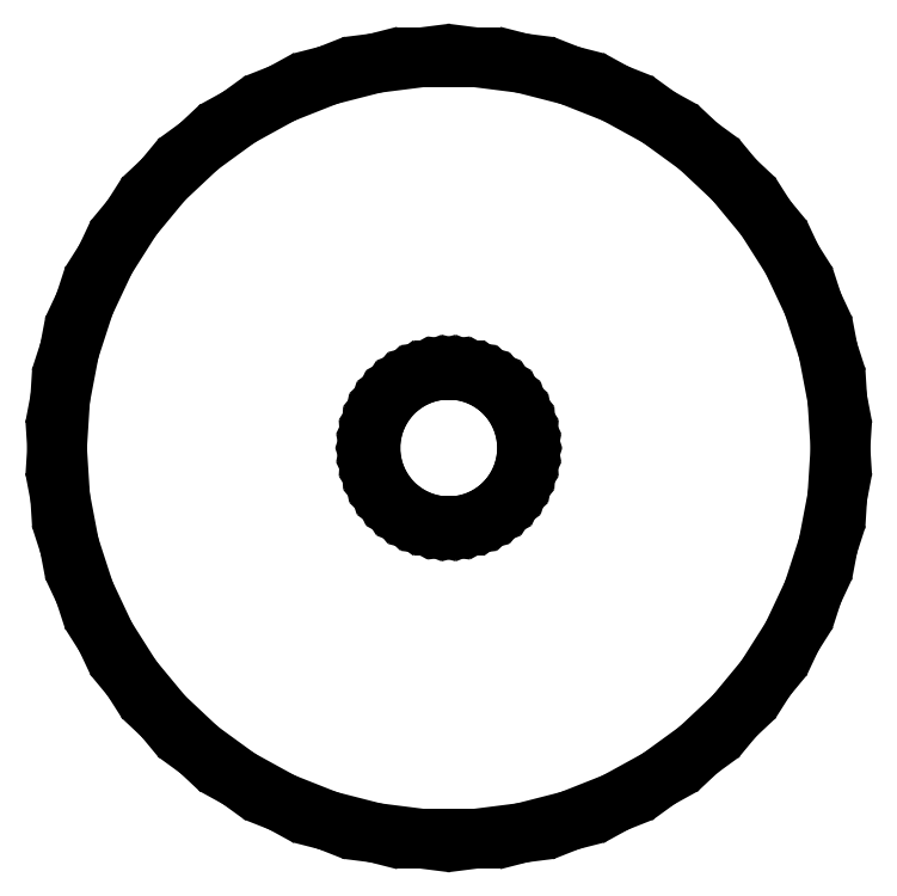
<metadata>
{"format":"dxf","ext":"dxf","renderer":"ezdxf+matplotlib","layout":"modelspace","background":"white","min_lineweight":24,"dpi":150}
</metadata>
<code>
0
SECTION
2
ENTITIES
0
LINE
8
0
10
4.685
20
-24.56
11
7.725
21
-23.78
0
LINE
8
0
10
7.725
20
-23.78
11
10.64
21
-22.62
0
LINE
8
0
10
10.64
20
-22.62
11
13.4
21
-21.11
0
LINE
8
0
10
13.4
20
-21.11
11
15.94
21
-19.26
0
LINE
8
0
10
15.94
20
-19.26
11
18.22
21
-17.11
0
LINE
8
0
10
18.22
20
-17.11
11
20.23
21
-14.69
0
LINE
8
0
10
20.23
20
-14.69
11
21.91
21
-12.04
0
LINE
8
0
10
21.91
20
-12.04
11
23.24
21
-9.203
0
LINE
8
0
10
23.24
20
-9.203
11
24.21
21
-6.217
0
LINE
8
0
10
24.21
20
-6.217
11
24.8
21
-3.133
0
LINE
8
0
10
24.8
20
-3.133
11
25
21
0
0
LINE
8
0
10
25
20
0
11
24.8
21
3.133
0
LINE
8
0
10
24.8
20
3.133
11
24.21
21
6.217
0
LINE
8
0
10
24.21
20
6.217
11
23.24
21
9.203
0
LINE
8
0
10
23.24
20
9.203
11
21.91
21
12.04
0
LINE
8
0
10
21.91
20
12.04
11
20.23
21
14.69
0
LINE
8
0
10
20.23
20
14.69
11
18.22
21
17.11
0
LINE
8
0
10
18.22
20
17.11
11
15.94
21
19.26
0
LINE
8
0
10
15.94
20
19.26
11
13.4
21
21.11
0
LINE
8
0
10
13.4
20
21.11
11
10.64
21
22.62
0
LINE
8
0
10
10.64
20
22.62
11
7.725
21
23.78
0
LINE
8
0
10
7.725
20
23.78
11
4.685
21
24.56
0
LINE
8
0
10
4.685
20
24.56
11
1.57
21
24.95
0
LINE
8
0
10
1.57
20
24.95
11
-1.57
21
24.95
0
LINE
8
0
10
-1.57
20
24.95
11
-4.685
21
24.56
0
LINE
8
0
10
-4.685
20
24.56
11
-7.725
21
23.78
0
LINE
8
0
10
-7.725
20
23.78
11
-10.64
21
22.62
0
LINE
8
0
10
-10.64
20
22.62
11
-13.4
21
21.11
0
LINE
8
0
10
-13.4
20
21.11
11
-15.94
21
19.26
0
LINE
8
0
10
-15.94
20
19.26
11
-18.22
21
17.11
0
LINE
8
0
10
-18.22
20
17.11
11
-20.23
21
14.69
0
LINE
8
0
10
-20.23
20
14.69
11
-21.91
21
12.04
0
LINE
8
0
10
-21.91
20
12.04
11
-23.24
21
9.203
0
LINE
8
0
10
-23.24
20
9.203
11
-24.21
21
6.217
0
LINE
8
0
10
-24.21
20
6.217
11
-24.8
21
3.133
0
LINE
8
0
10
-24.8
20
3.133
11
-25
21
0
0
LINE
8
0
10
-25
20
0
11
-24.8
21
-3.133
0
LINE
8
0
10
-24.8
20
-3.133
11
-24.21
21
-6.217
0
LINE
8
0
10
-24.21
20
-6.217
11
-23.24
21
-9.203
0
LINE
8
0
10
-23.24
20
-9.203
11
-21.91
21
-12.04
0
LINE
8
0
10
-21.91
20
-12.04
11
-20.23
21
-14.69
0
LINE
8
0
10
-20.23
20
-14.69
11
-18.22
21
-17.11
0
LINE
8
0
10
-18.22
20
-17.11
11
-15.94
21
-19.26
0
LINE
8
0
10
-15.94
20
-19.26
11
-13.4
21
-21.11
0
LINE
8
0
10
-13.4
20
-21.11
11
-10.64
21
-22.62
0
LINE
8
0
10
-10.64
20
-22.62
11
-7.725
21
-23.78
0
LINE
8
0
10
-7.725
20
-23.78
11
-4.685
21
-24.56
0
LINE
8
0
10
-4.685
20
-24.56
11
-1.57
21
-24.95
0
LINE
8
0
10
-1.57
20
-24.95
11
1.57
21
-24.95
0
LINE
8
0
10
1.57
20
-24.95
11
4.685
21
-24.56
0
LINE
8
0
10
-0.314
20
-4.99
11
-0.9369
21
-4.911
0
LINE
8
0
10
-0.9369
20
-4.911
11
-1.545
21
-4.755
0
LINE
8
0
10
-1.545
20
-4.755
11
-2.129
21
-4.524
0
LINE
8
0
10
-2.129
20
-4.524
11
-2.679
21
-4.222
0
LINE
8
0
10
-2.679
20
-4.222
11
-3.187
21
-3.853
0
LINE
8
0
10
-3.187
20
-3.853
11
-3.645
21
-3.423
0
LINE
8
0
10
-3.645
20
-3.423
11
-4.045
21
-2.939
0
LINE
8
0
10
-4.045
20
-2.939
11
-4.382
21
-2.409
0
LINE
8
0
10
-4.382
20
-2.409
11
-4.649
21
-1.841
0
LINE
8
0
10
-4.649
20
-1.841
11
-4.843
21
-1.243
0
LINE
8
0
10
-4.843
20
-1.243
11
-4.961
21
-0.6267
0
LINE
8
0
10
-4.961
20
-0.6267
11
-5
21
0
0
LINE
8
0
10
-5
20
0
11
-4.961
21
0.6267
0
LINE
8
0
10
-4.961
20
0.6267
11
-4.843
21
1.243
0
LINE
8
0
10
-4.843
20
1.243
11
-4.649
21
1.841
0
LINE
8
0
10
-4.649
20
1.841
11
-4.382
21
2.409
0
LINE
8
0
10
-4.382
20
2.409
11
-4.045
21
2.939
0
LINE
8
0
10
-4.045
20
2.939
11
-3.645
21
3.423
0
LINE
8
0
10
-3.645
20
3.423
11
-3.187
21
3.853
0
LINE
8
0
10
-3.187
20
3.853
11
-2.679
21
4.222
0
LINE
8
0
10
-2.679
20
4.222
11
-2.129
21
4.524
0
LINE
8
0
10
-2.129
20
4.524
11
-1.545
21
4.755
0
LINE
8
0
10
-1.545
20
4.755
11
-0.9369
21
4.911
0
LINE
8
0
10
-0.9369
20
4.911
11
-0.314
21
4.99
0
LINE
8
0
10
-0.314
20
4.99
11
0.314
21
4.99
0
LINE
8
0
10
0.314
20
4.99
11
0.9369
21
4.911
0
LINE
8
0
10
0.9369
20
4.911
11
1.545
21
4.755
0
LINE
8
0
10
1.545
20
4.755
11
2.129
21
4.524
0
LINE
8
0
10
2.129
20
4.524
11
2.679
21
4.222
0
LINE
8
0
10
2.679
20
4.222
11
3.187
21
3.853
0
LINE
8
0
10
3.187
20
3.853
11
3.645
21
3.423
0
LINE
8
0
10
3.645
20
3.423
11
4.045
21
2.939
0
LINE
8
0
10
4.045
20
2.939
11
4.382
21
2.409
0
LINE
8
0
10
4.382
20
2.409
11
4.649
21
1.841
0
LINE
8
0
10
4.649
20
1.841
11
4.843
21
1.243
0
LINE
8
0
10
4.843
20
1.243
11
4.961
21
0.6267
0
LINE
8
0
10
4.961
20
0.6267
11
5
21
0
0
LINE
8
0
10
5
20
0
11
4.961
21
-0.6267
0
LINE
8
0
10
4.961
20
-0.6267
11
4.843
21
-1.243
0
LINE
8
0
10
4.843
20
-1.243
11
4.649
21
-1.841
0
LINE
8
0
10
4.649
20
-1.841
11
4.382
21
-2.409
0
LINE
8
0
10
4.382
20
-2.409
11
4.045
21
-2.939
0
LINE
8
0
10
4.045
20
-2.939
11
3.645
21
-3.423
0
LINE
8
0
10
3.645
20
-3.423
11
3.187
21
-3.853
0
LINE
8
0
10
3.187
20
-3.853
11
2.679
21
-4.222
0
LINE
8
0
10
2.679
20
-4.222
11
2.129
21
-4.524
0
LINE
8
0
10
2.129
20
-4.524
11
1.545
21
-4.755
0
LINE
8
0
10
1.545
20
-4.755
11
0.9369
21
-4.911
0
LINE
8
0
10
0.9369
20
-4.911
11
0.314
21
-4.99
0
LINE
8
0
10
0.314
20
-4.99
11
-0.314
21
-4.99
0
ENDSEC
0
EOF

</code>
